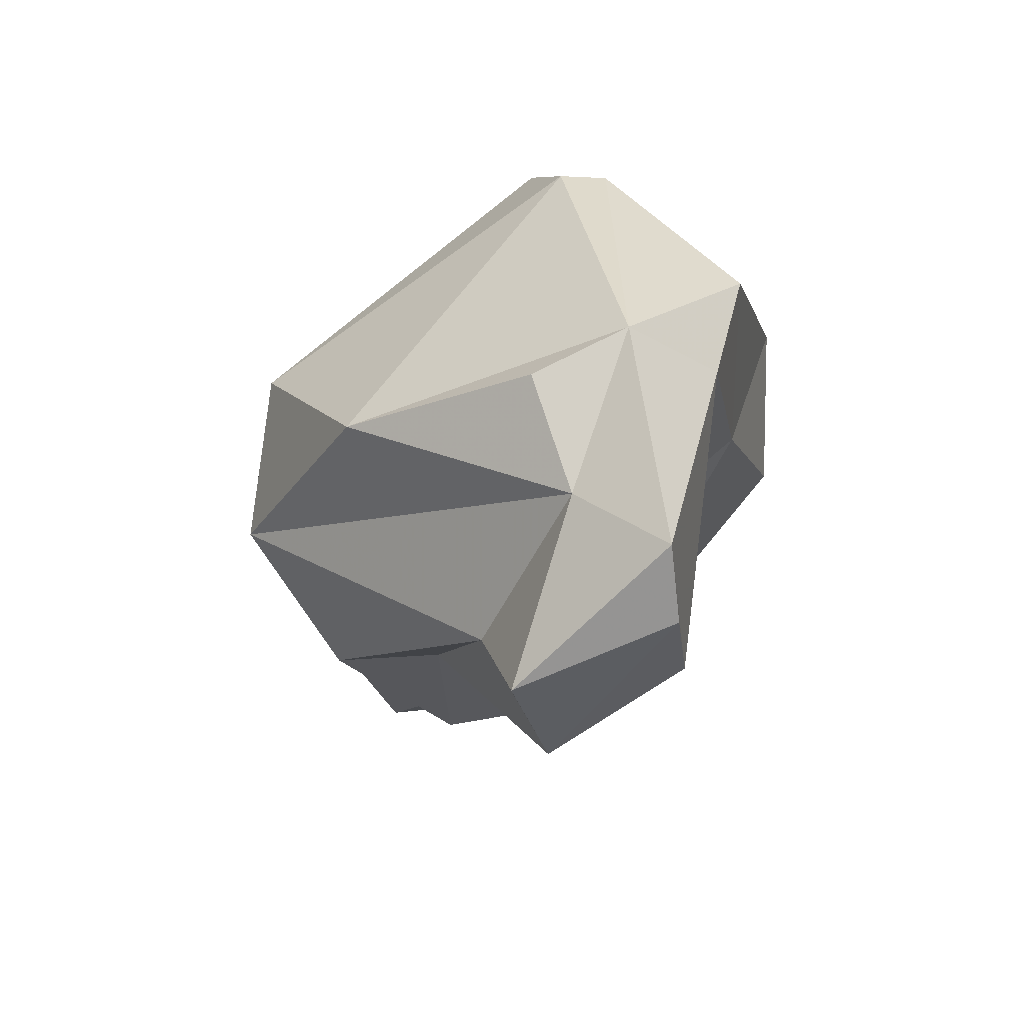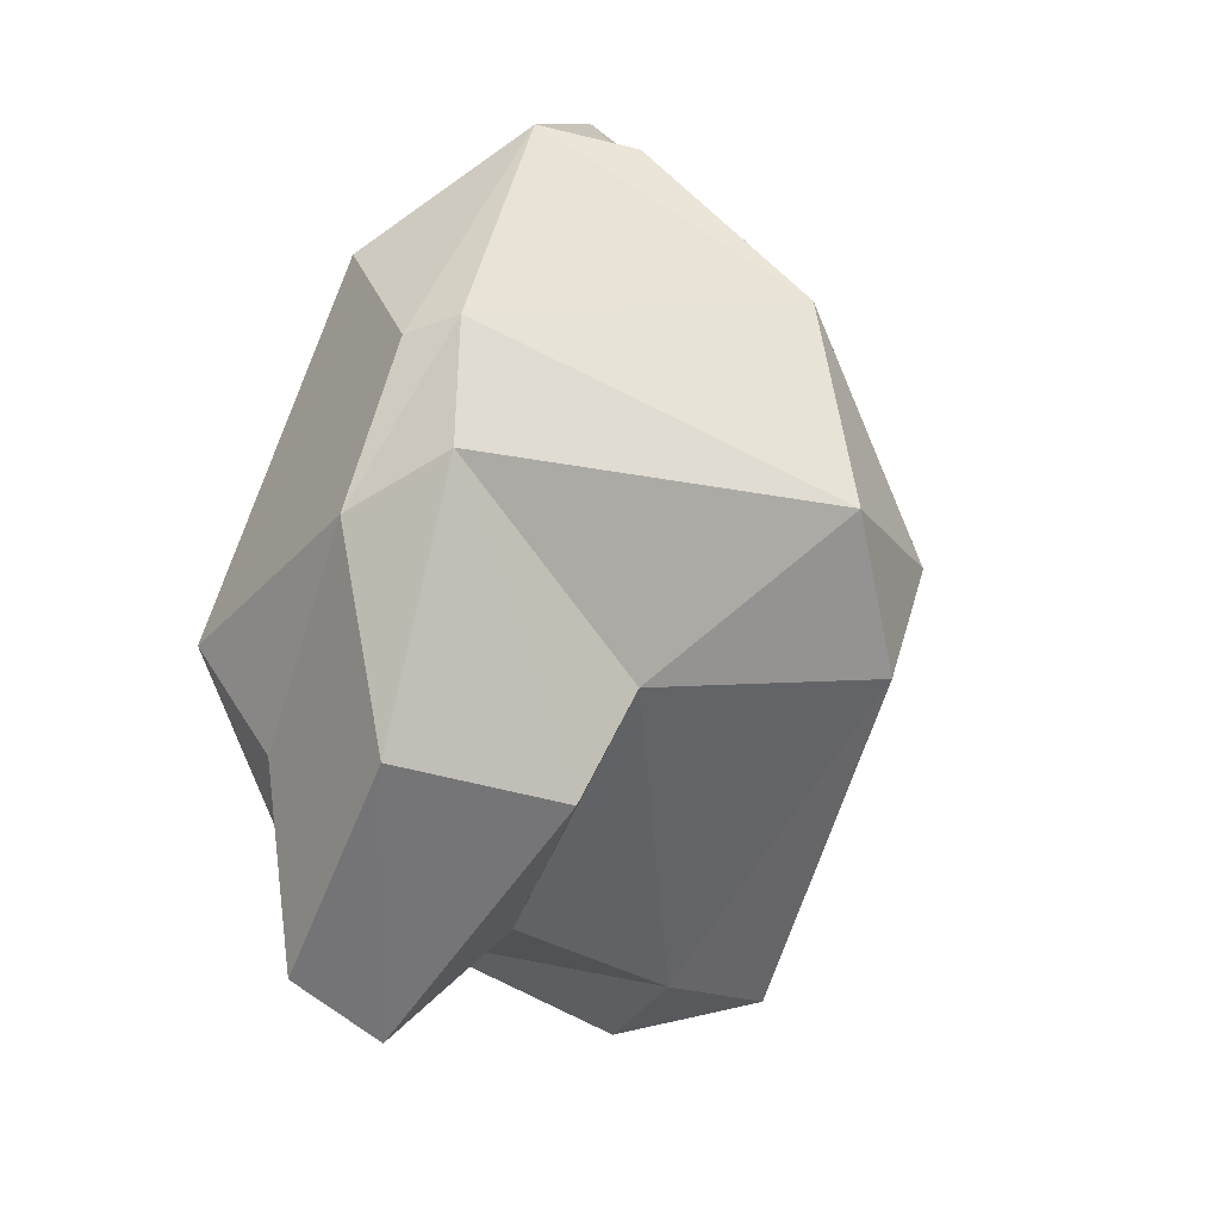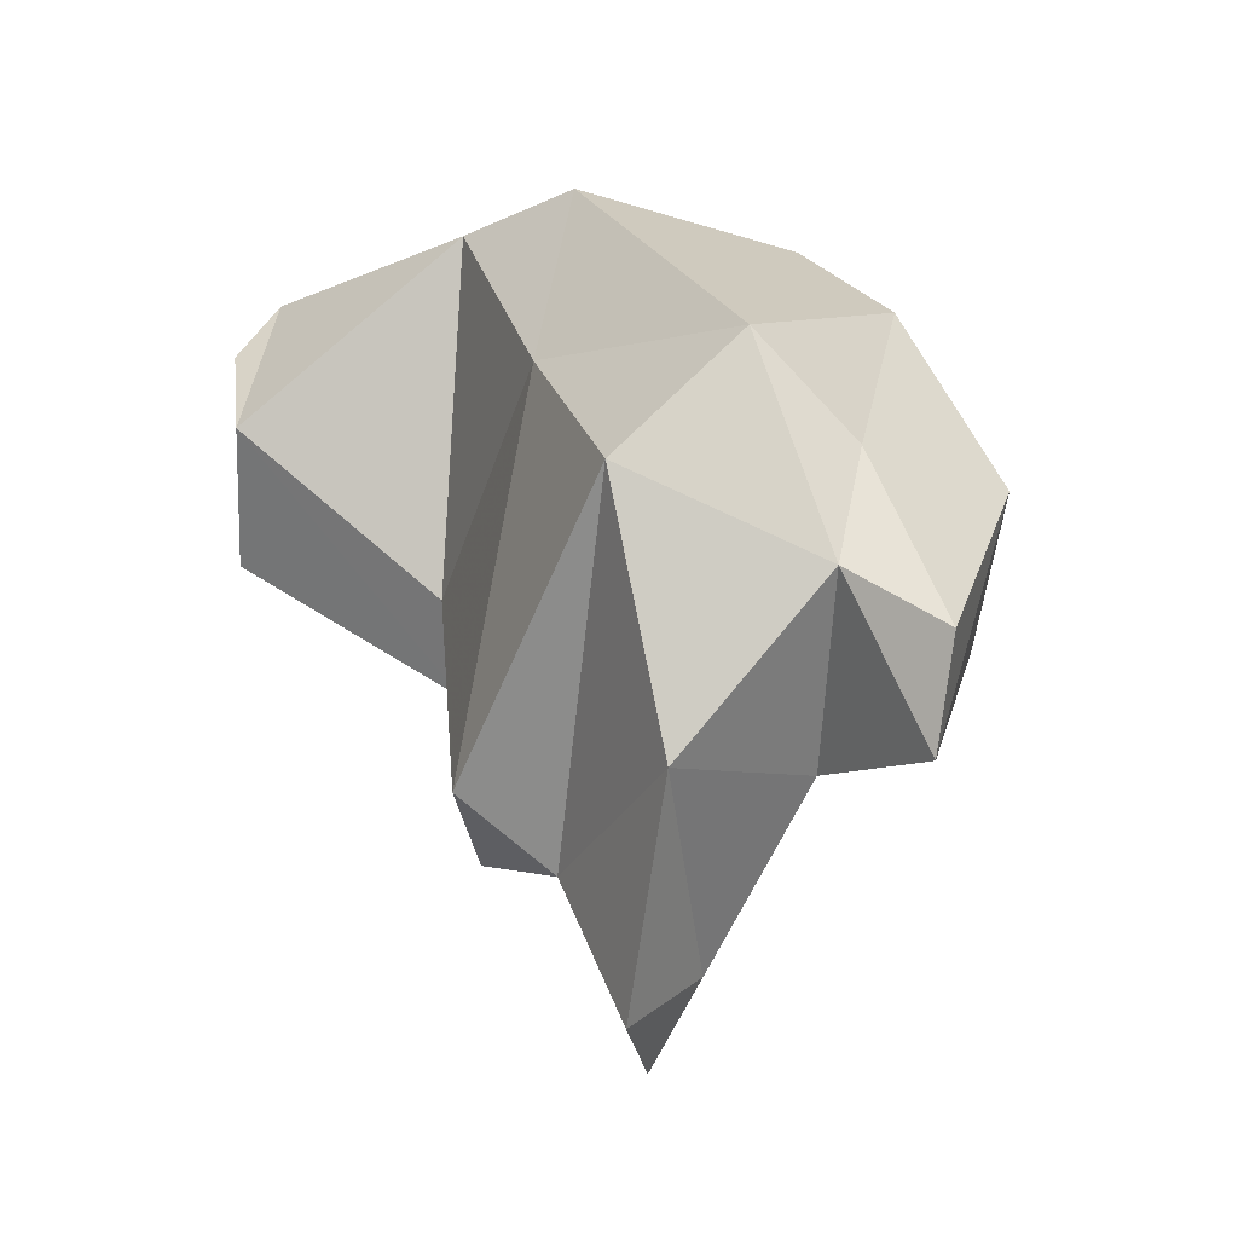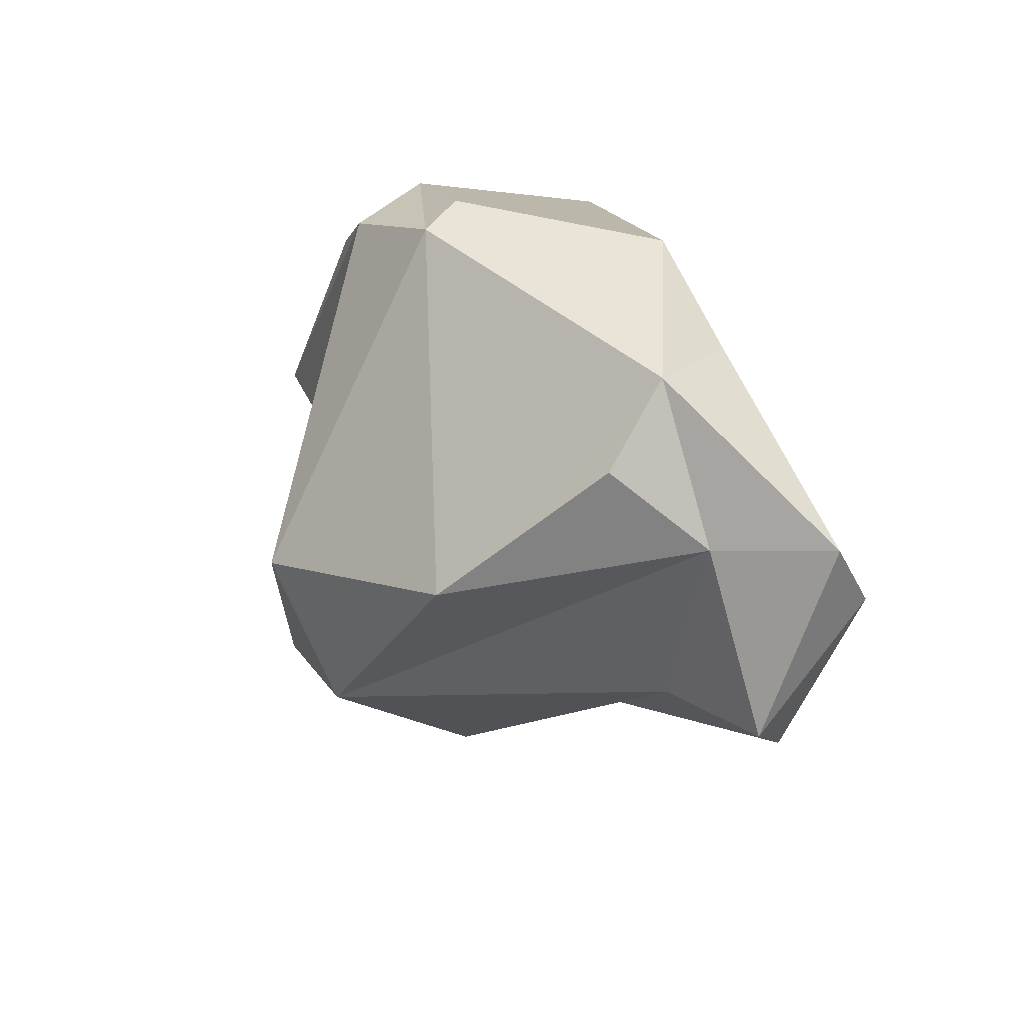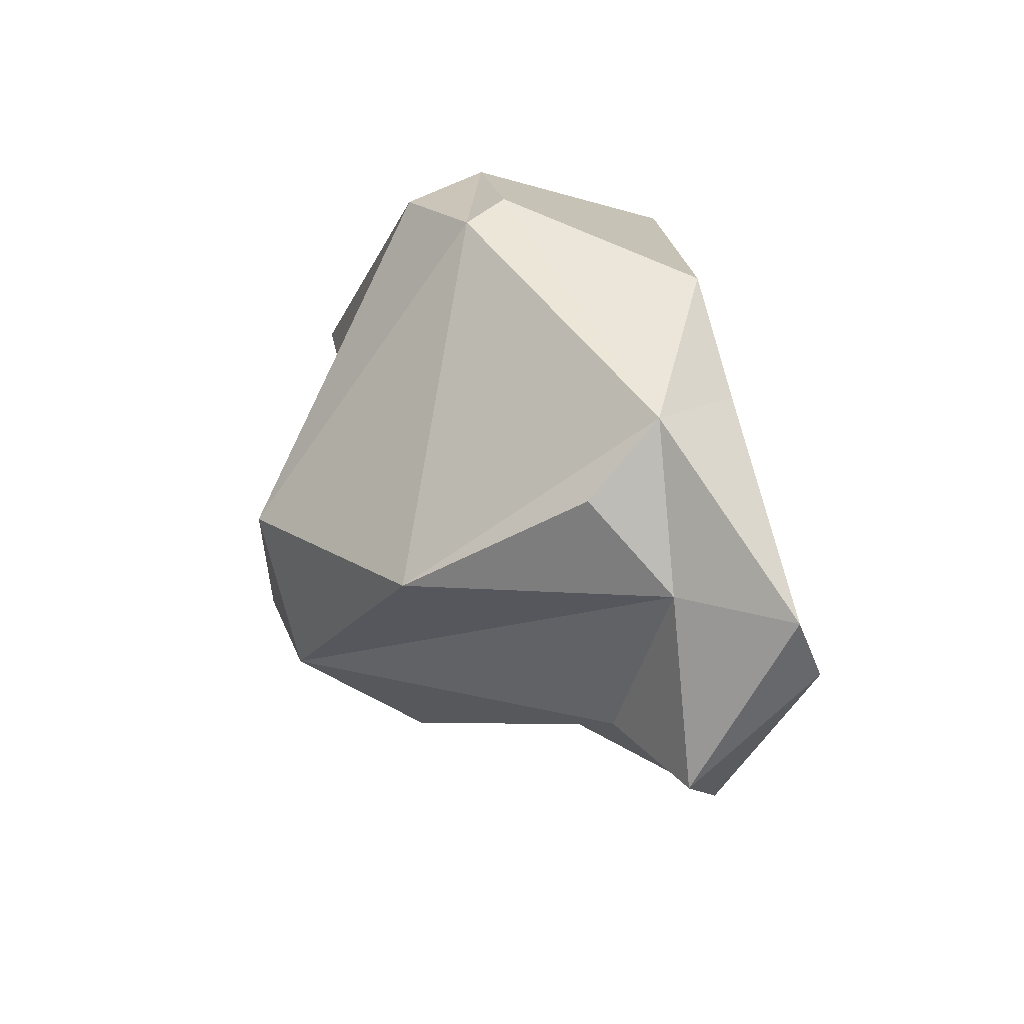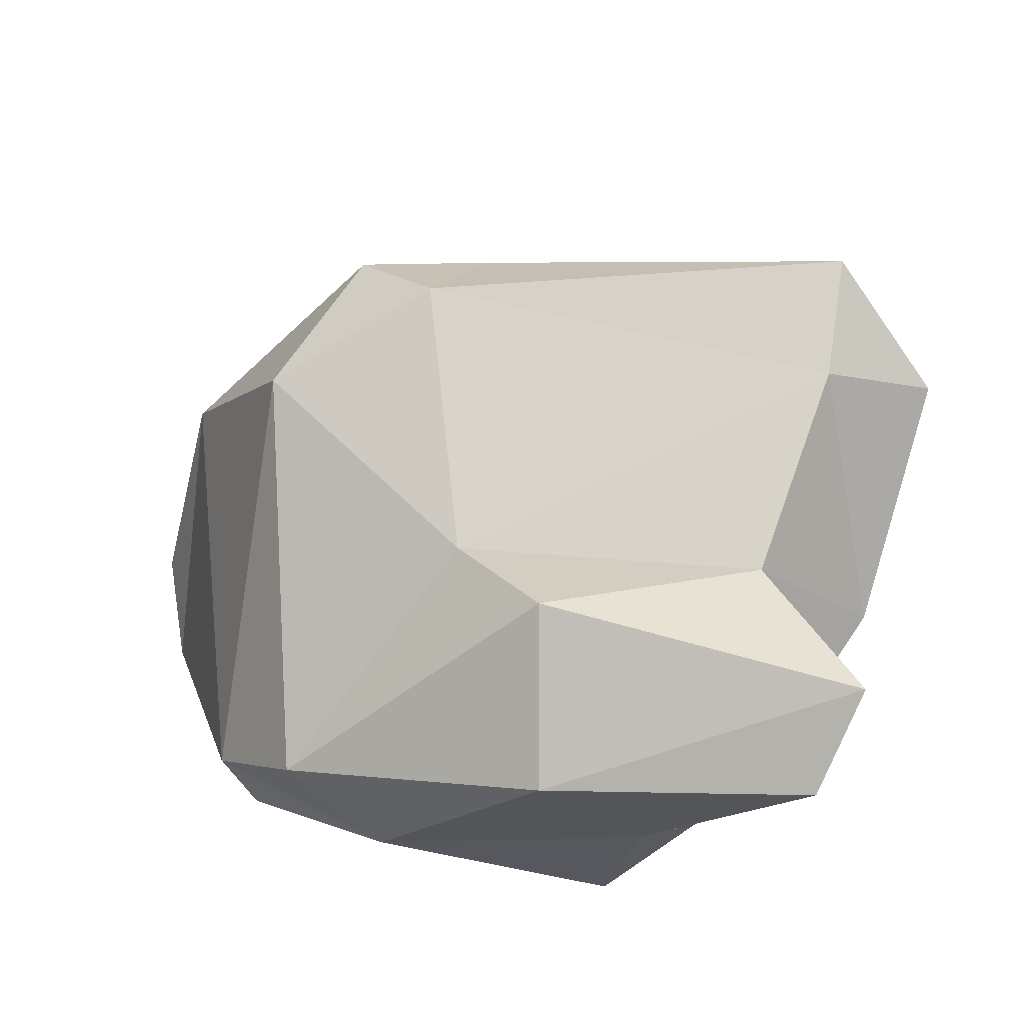
<metadata>
{"format":"obj","ext":"obj","renderer":"f3d","projection":"perspective","resolution":1024,"background":"white","views":[{"elev":55.7,"azim":6.3,"up":"+Y"},{"elev":17.4,"azim":-152.5,"up":"+Y"},{"elev":-39.7,"azim":119.7,"up":"+Y"},{"elev":72.8,"azim":-30.8,"up":"+Y"},{"elev":74.3,"azim":-19.3,"up":"+Y"},{"elev":-50.2,"azim":-69.2,"up":"+Z"}]}
</metadata>
<code>
v 160.1 306.3 72.22
v 159.9 303.8 76.11
v 159.6 301.6 73.51
v 163.9 302.5 67.88
v 165.3 292.4 72.4
v 167.3 308.6 65.07
v 163.3 310.4 76.55
v 162.8 301.1 78.62
v 161.1 300.6 76.23
v 169.8 312.8 79.8
v 163.6 291.3 74.87
v 164.2 300.3 65.16
v 168.4 311.2 67.33
v 167.4 290.1 73.31
v 169.2 293.4 64.4
v 167.8 301.7 62.42
v 166.1 297.1 78.33
v 167.7 308.3 81.72
v 166 303.1 79.25
v 169.8 306.9 64.14
v 170.9 314.6 75.54
v 171.7 293.5 69.78
v 168.8 310.3 84.36
v 169.7 310.7 66.78
v 168.5 304.4 78.39
v 171 295.3 62.94
v 167.8 294.7 75.02
v 167.6 295.3 68.05
v 168.5 313.9 76.87
v 172.2 297.2 65.11
v 172.2 300.4 64.3
v 175.5 299.6 69.24
v 169.8 307.2 84.42
v 173.4 312.3 74.98
v 173.8 311.6 71.19
v 175.2 302.5 65.62
v 170 296.4 76.7
v 172.9 312 82.88
v 172.5 313.8 81.74
v 173.2 308.7 82.25
v 174.2 305.4 72.11
g foo
f 16 15 12
f 26 15 16
f 15 30 28
f 30 15 26
f 4 12 28
f 28 12 15
f 31 30 26
f 26 16 31
f 4 6 12
f 20 31 16
f 16 12 6
f 6 20 16
f 14 11 5
f 28 22 5
f 22 14 5
f 28 5 4
f 22 28 30
f 5 11 3
f 4 5 3
f 30 31 36
f 4 3 1
f 6 4 1
f 36 31 20
f 24 36 20
f 1 13 6
f 6 13 20
f 13 24 20
f 27 11 14
f 27 14 22
f 27 9 11
f 32 27 22
f 9 3 11
f 22 30 32
f 9 2 3
f 32 30 36
f 2 1 3
f 13 1 7
f 17 9 27
f 37 17 27
f 17 8 9
f 27 32 37
f 37 32 41
f 9 8 2
f 36 41 32
f 41 36 35
f 1 2 7
f 36 24 35
f 7 21 13
f 13 21 24
f 21 35 24
f 8 17 19
f 19 17 37
f 25 19 37
f 18 8 19
f 37 41 25
f 2 8 18
f 18 10 2
f 41 34 25
f 10 7 2
f 35 34 41
f 7 10 29
f 29 21 7
f 34 35 21
f 34 40 25
f 10 21 29
f 25 40 19
f 40 33 19
f 33 23 18
f 18 19 33
f 23 10 18
f 39 10 23
f 39 40 34
f 10 39 21
f 39 34 21
f 38 33 40
f 38 23 33
f 39 23 38
f 38 40 39
g

</code>
